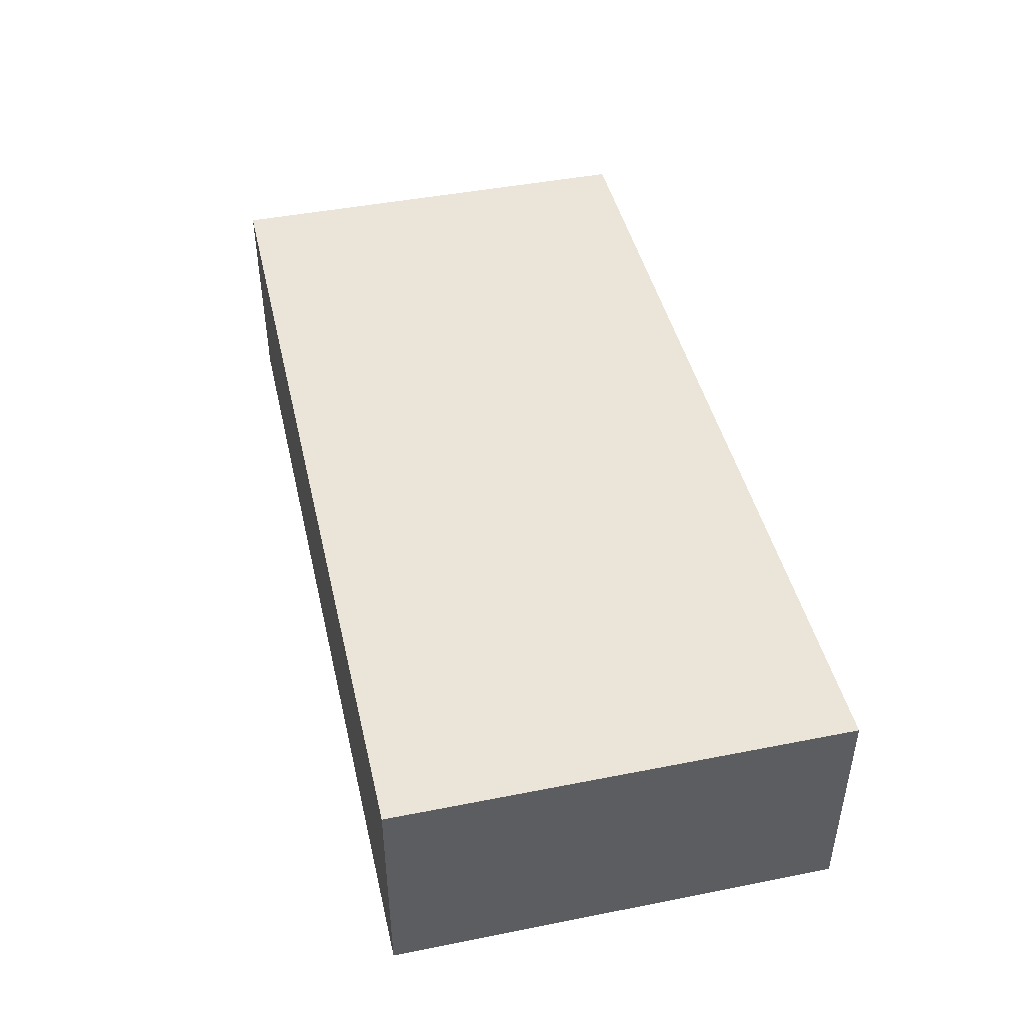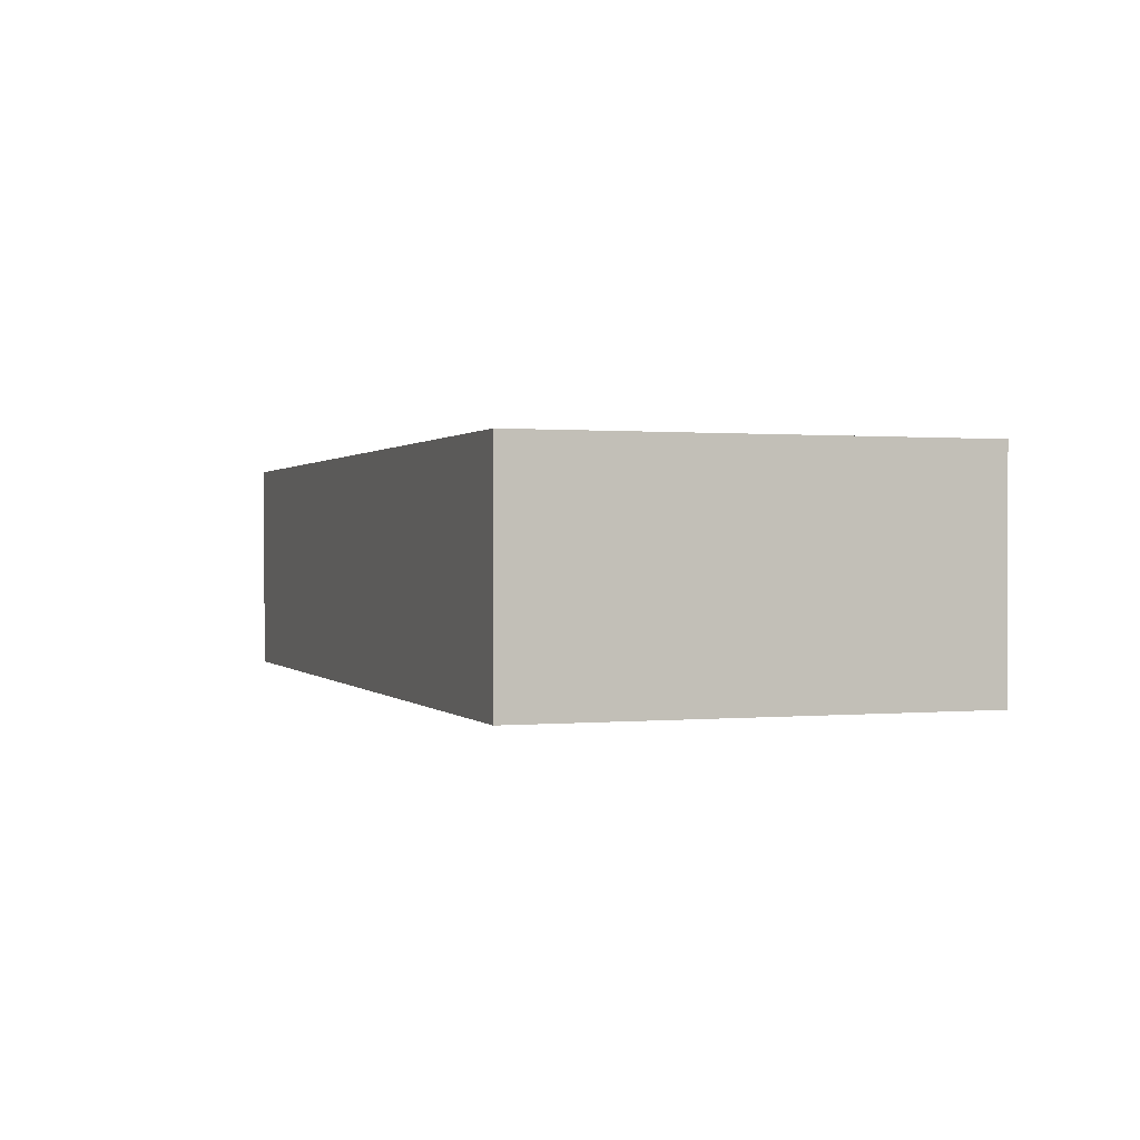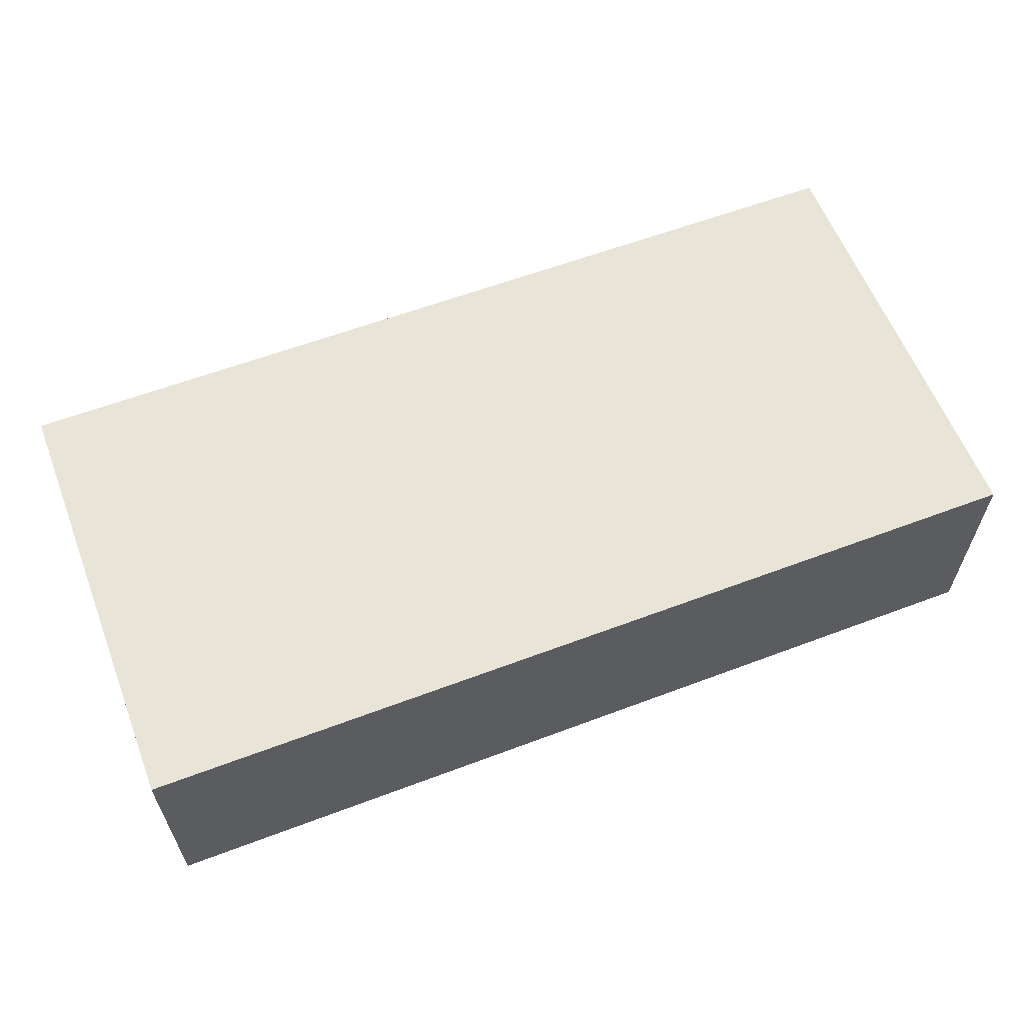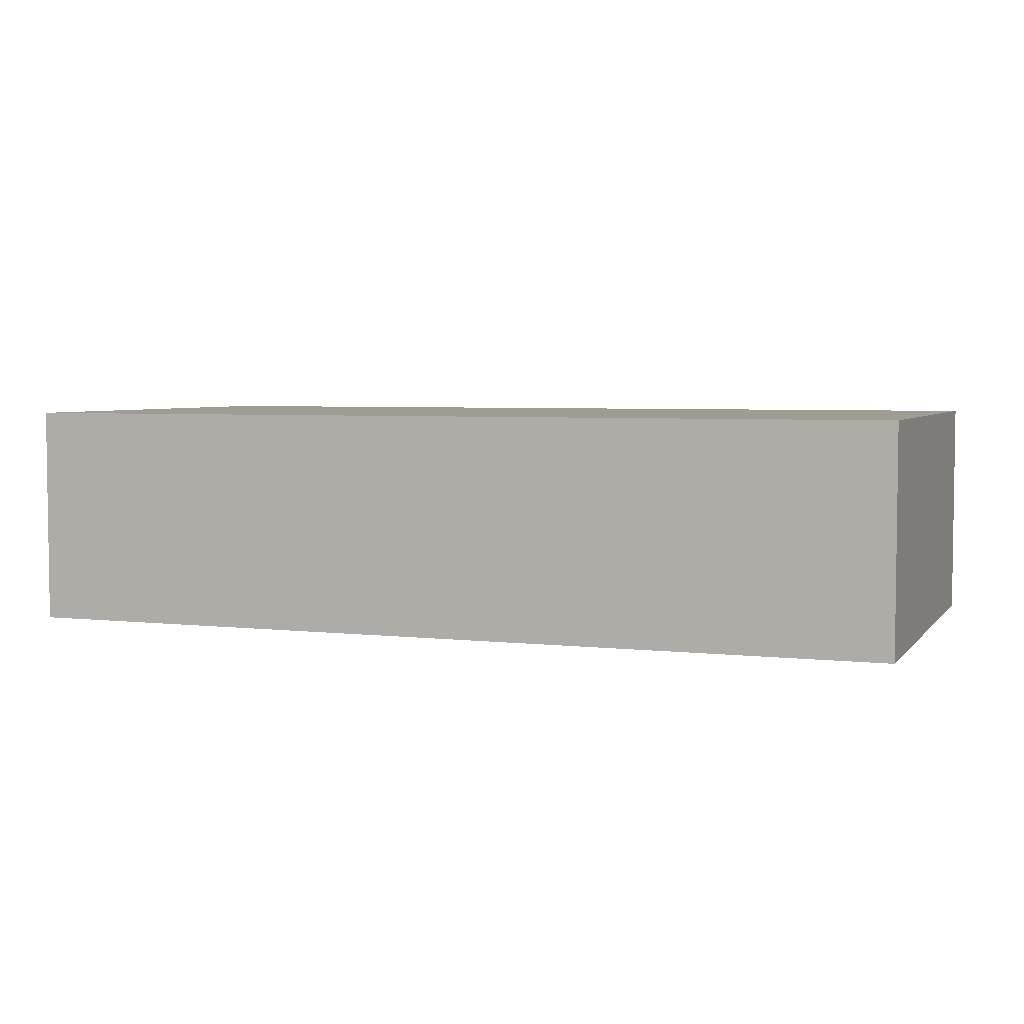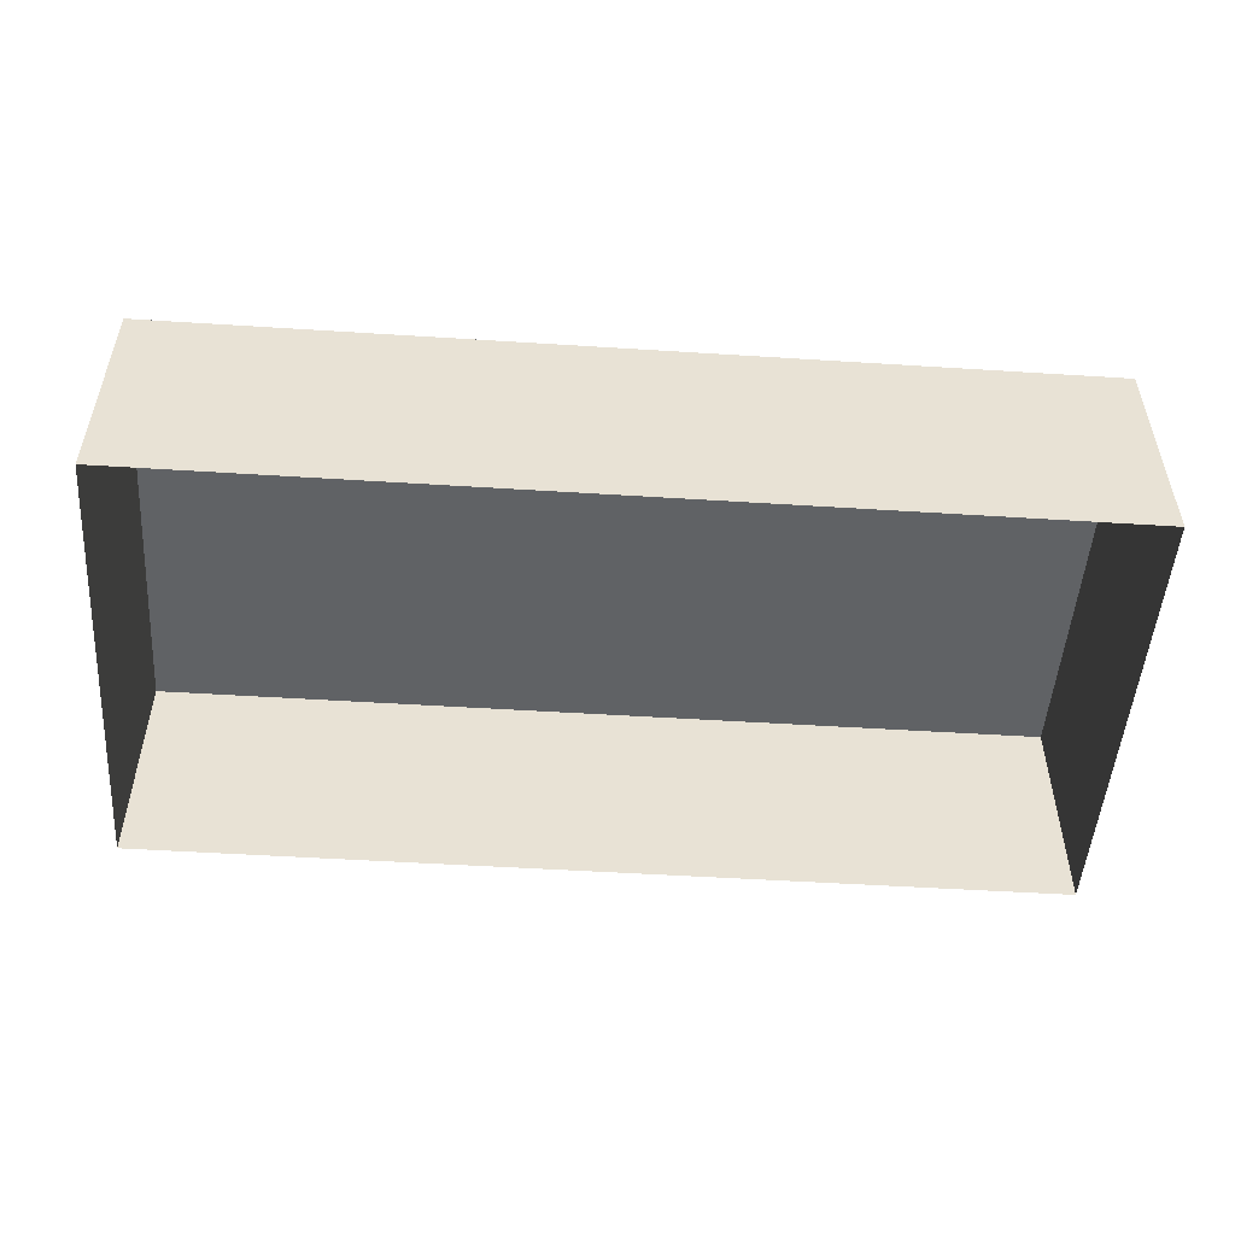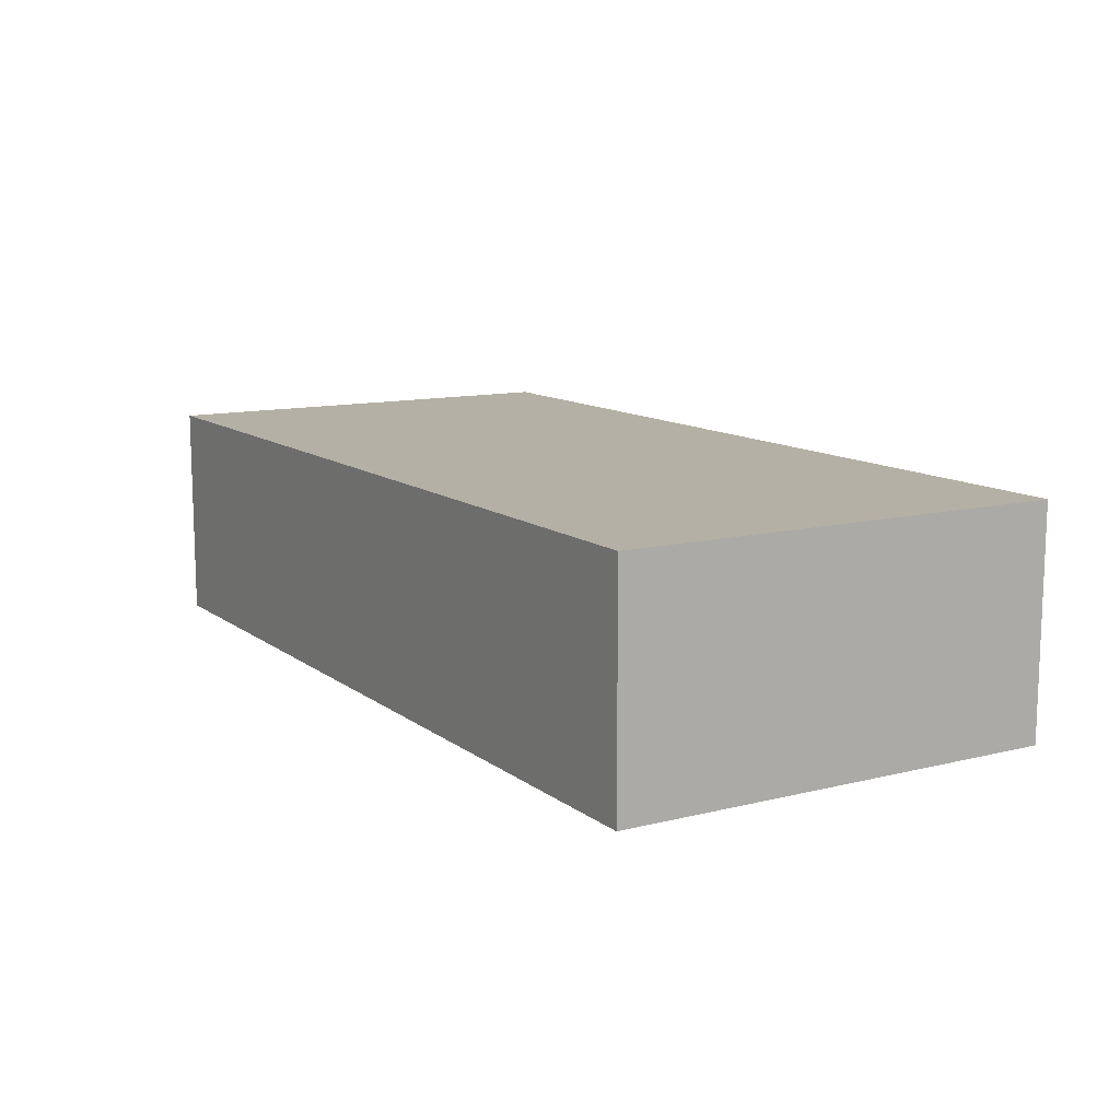
<metadata>
{"format":"obj","ext":"obj","renderer":"f3d","projection":"perspective","resolution":1024,"background":"white","views":[{"elev":44.9,"azim":-102.9,"up":"+Y"},{"elev":0.6,"azim":70.6,"up":"+Y"},{"elev":60.2,"azim":-21.1,"up":"+Y"},{"elev":4.4,"azim":20.3,"up":"+Y"},{"elev":-50.5,"azim":176.0,"up":"+Y"},{"elev":11.7,"azim":59.1,"up":"+Y"}]}
</metadata>
<code>
o PsShelvingUnit_325_3
v -0.008398 0.06442 0.03725
v -0.4448 0.06442 0.4692
v -0.4448 0.06442 0.03725
v -0.008398 0.06442 0.4692
v 0.444 0.06442 0.03725
v 0.444 0.06442 0.4692
v 0.444 -0.1529 0.03725
v 0.444 -0.1529 0.4692
v -0.4448 -0.1529 0.03725
v -0.008398 -0.1529 0.03725
v -0.008398 -0.1529 0.4692
v -0.4448 -0.1529 0.4692
f 1 2 3
f 1 4 2
f 5 4 1
f 5 6 4
f 7 6 5
f 7 8 6
f 9 1 3
f 9 10 1
f 10 5 1
f 10 7 5
f 8 4 6
f 8 11 4
f 11 2 4
f 11 12 2
f 2 12 3
f 12 9 3

</code>
